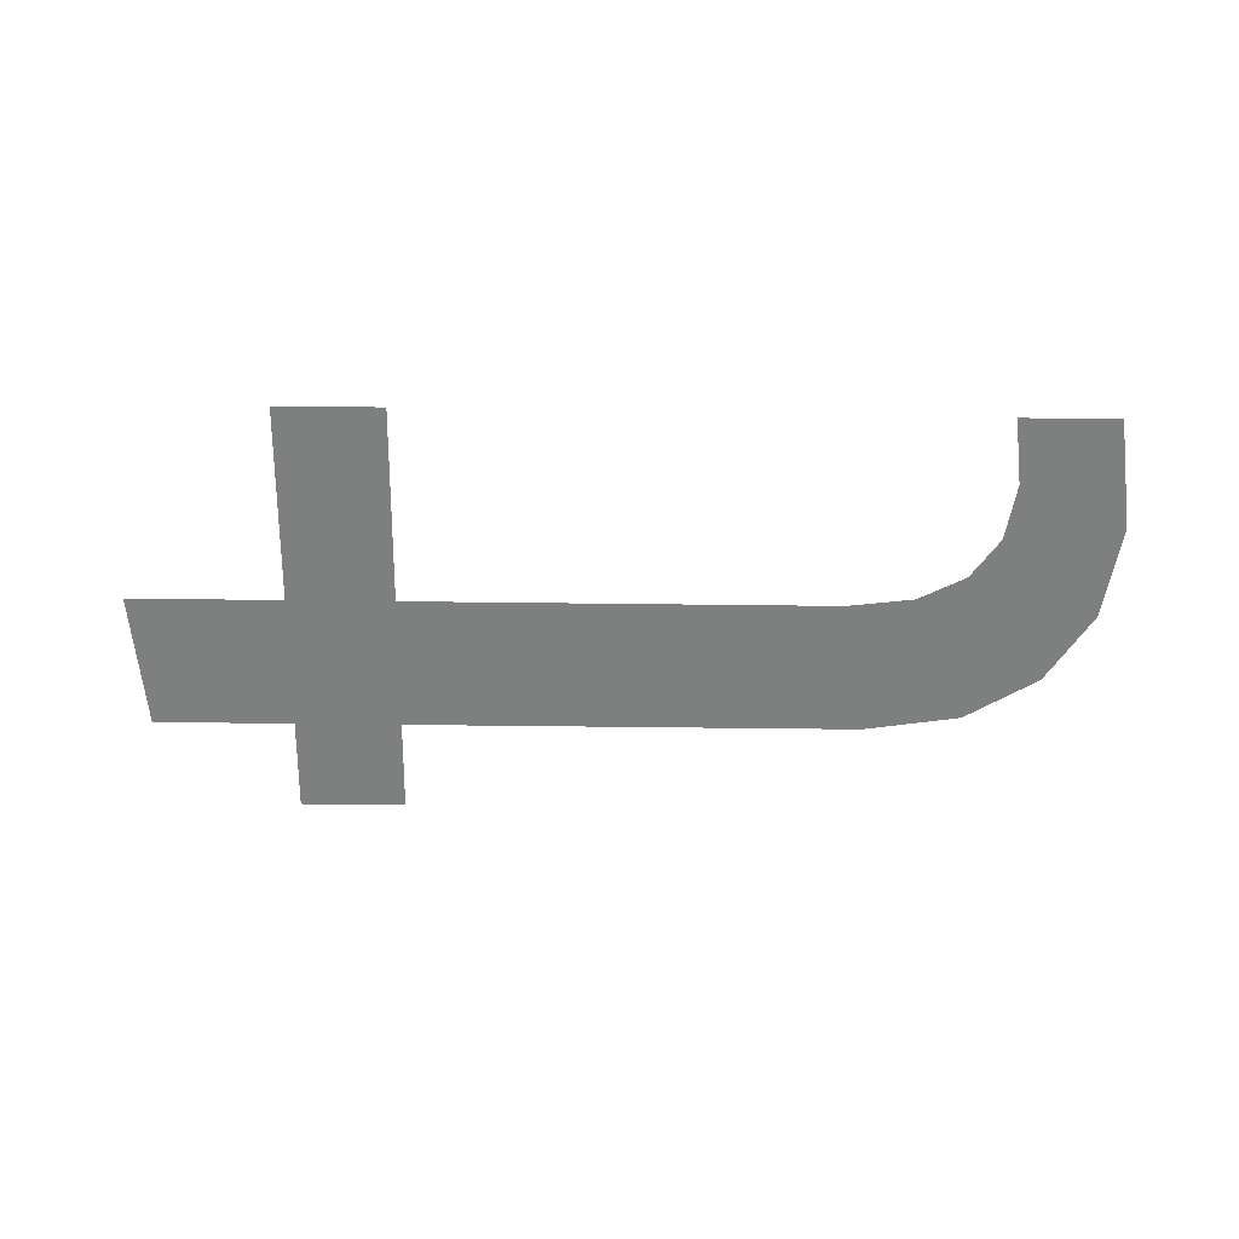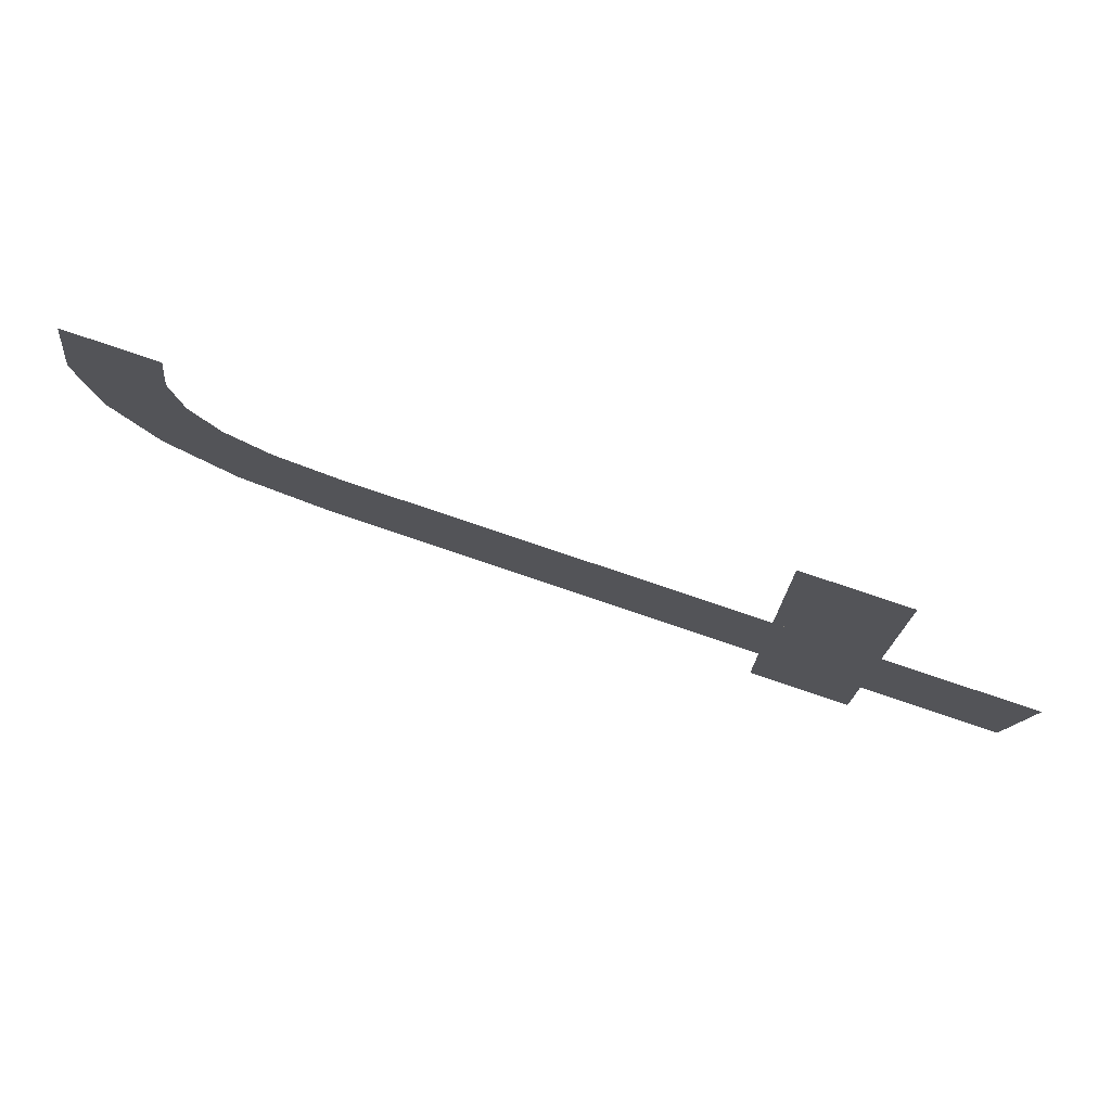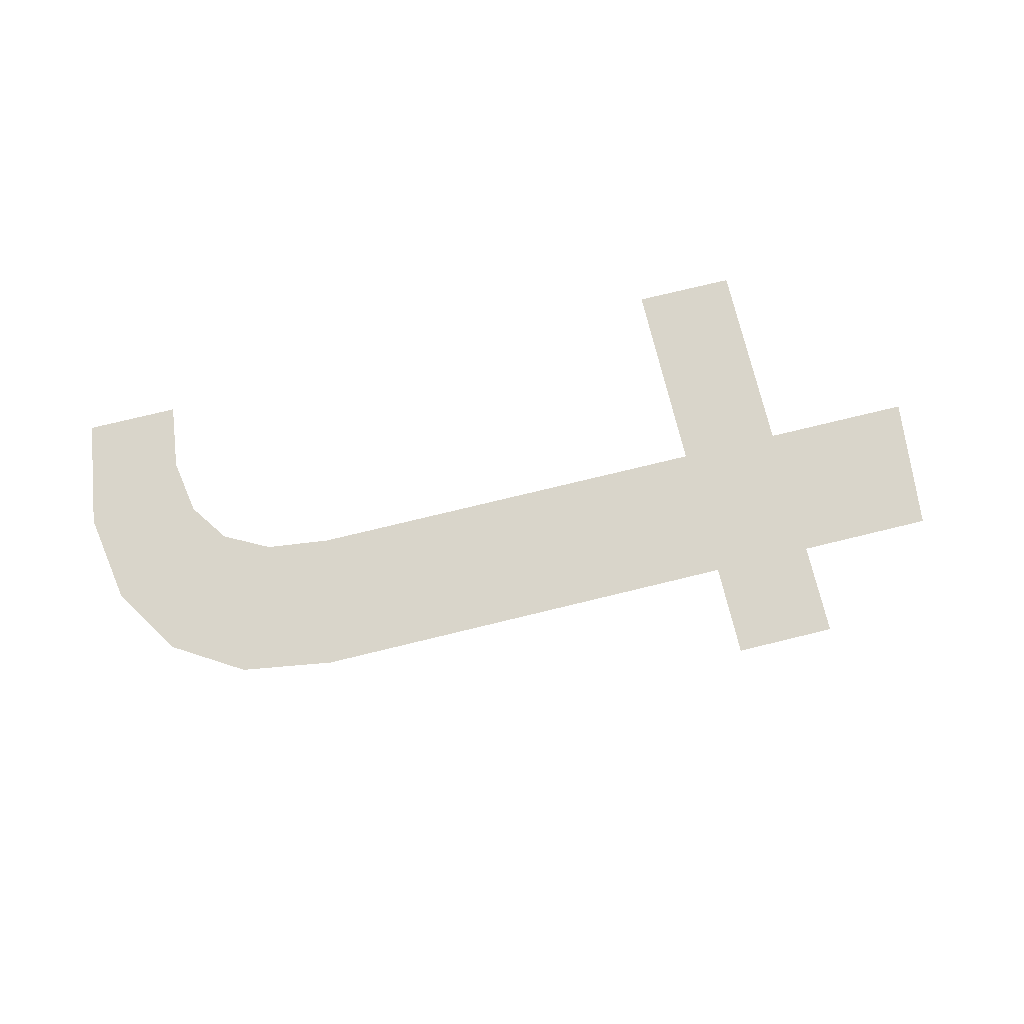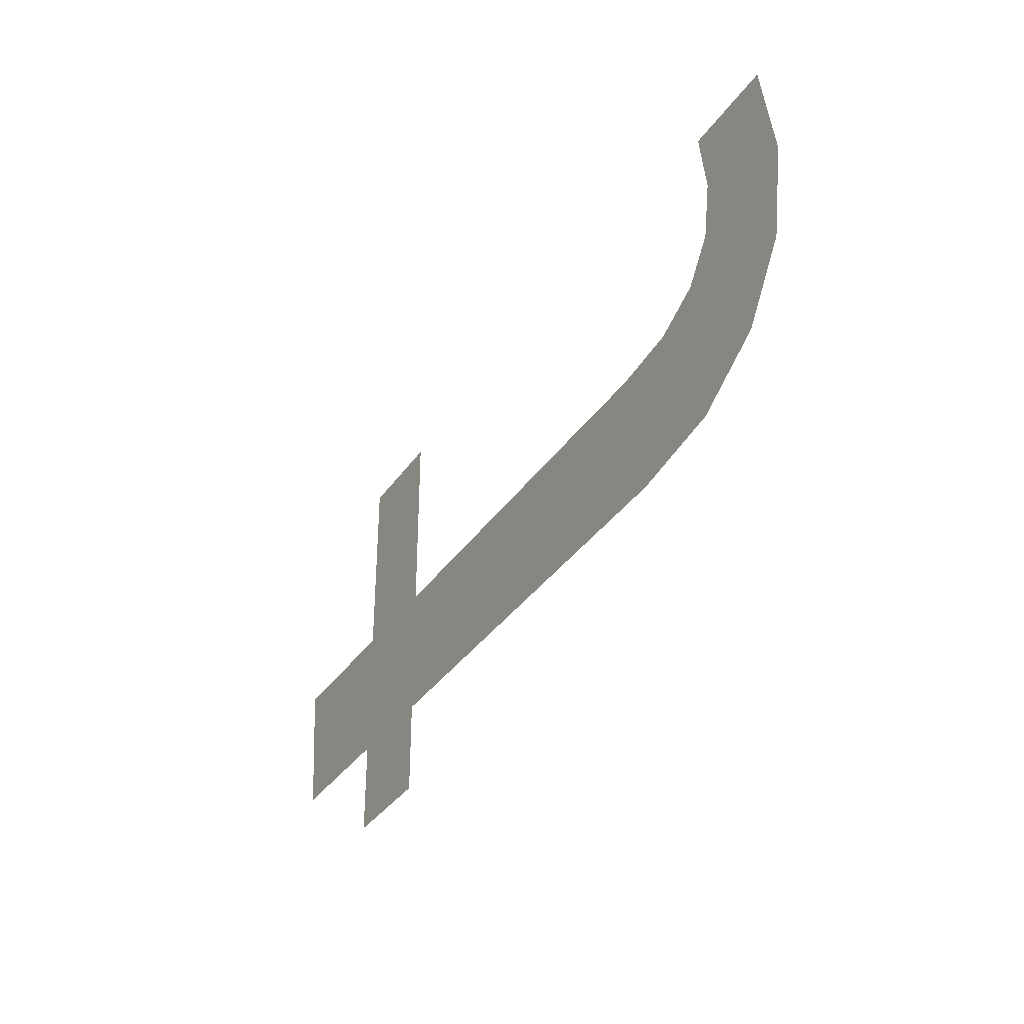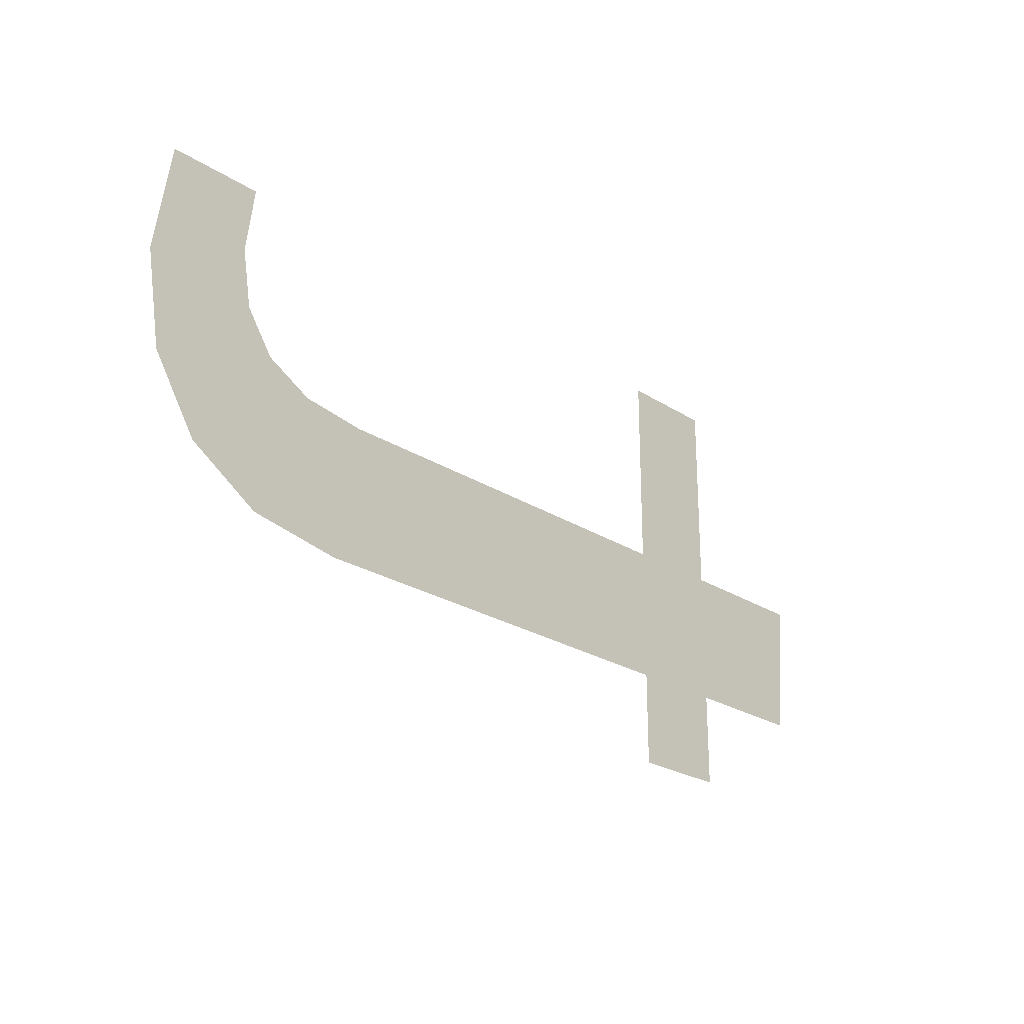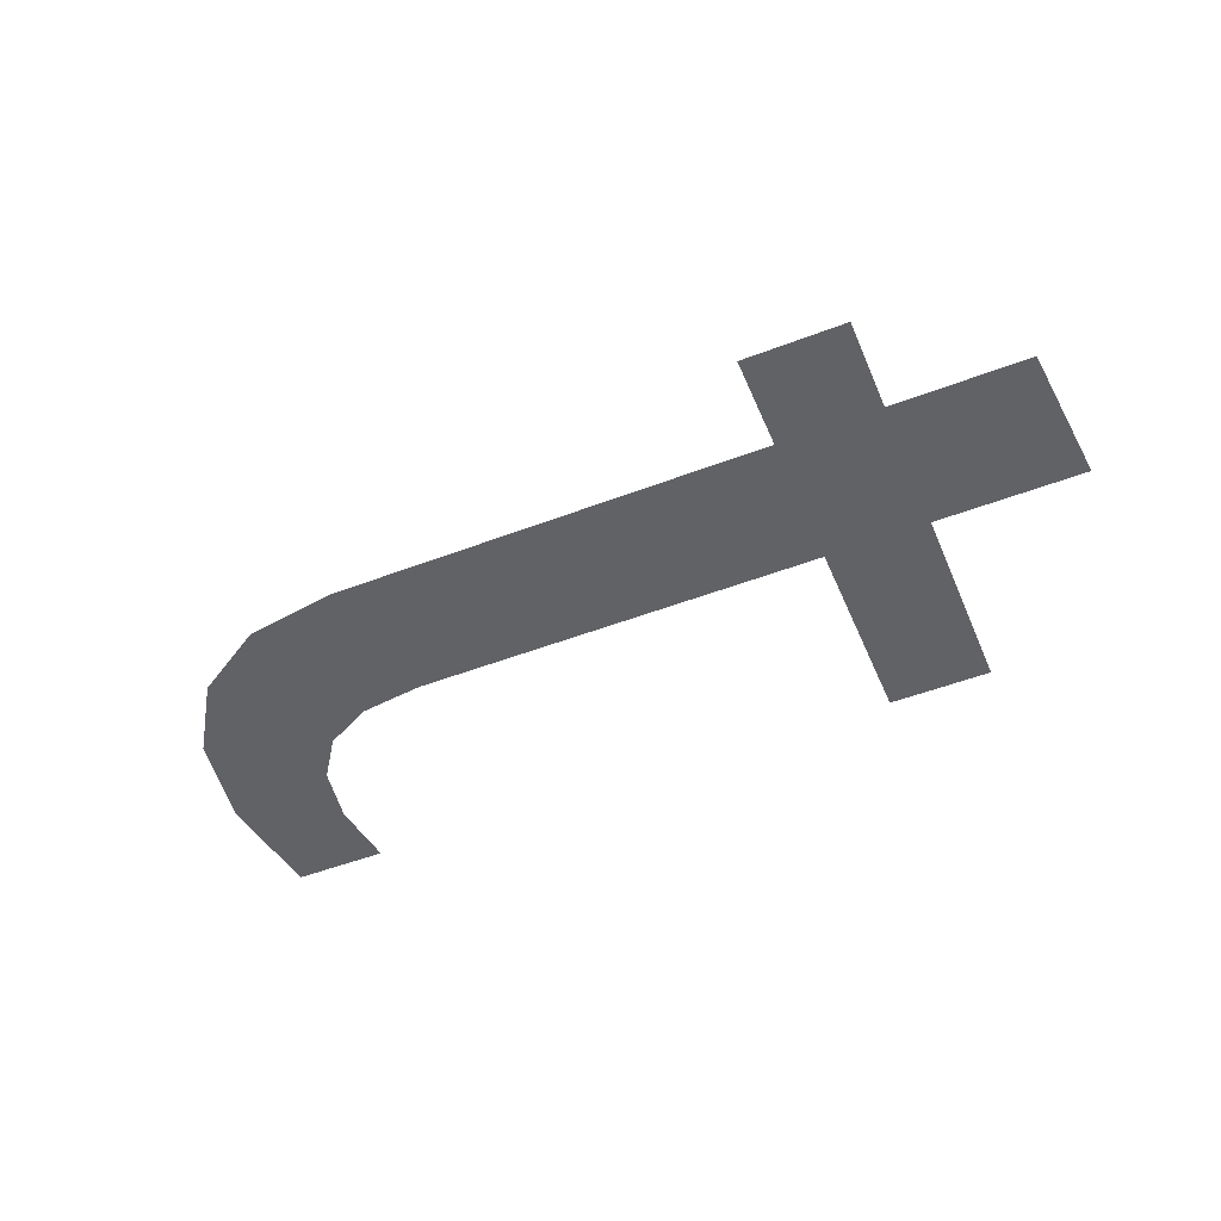
<metadata>
{"format":"obj","ext":"obj","renderer":"f3d","projection":"perspective","resolution":1024,"background":"white","views":[{"elev":-59.6,"azim":179.3,"up":"+Z"},{"elev":75.6,"azim":18.9,"up":"+Y"},{"elev":74.7,"azim":-13.7,"up":"+Z"},{"elev":-35.8,"azim":-120.0,"up":"+Y"},{"elev":-23.5,"azim":-47.4,"up":"+Y"},{"elev":-50.6,"azim":22.7,"up":"+Z"}]}
</metadata>
<code>
o mesh186/mesh186-geometry#mesh186-geometry
v 0.2968 0.2393 -0.5214
v 0.2904 0.2271 -0.5214
v 0.2968 0.2271 -0.5214
v 0.2904 0.2393 -0.5214
v 0.2645 0.2271 -0.5214
v 0.3061 0.2271 -0.5214
v 0.2499 0.2266 -0.5214
v 0.2527 0.2223 -0.5214
v 0.2605 0.2276 -0.5214
v 0.2571 0.2195 -0.5214
v 0.249 0.2323 -0.5214
v 0.2904 0.2186 -0.5214
v 0.2577 0.2291 -0.5214
v 0.2968 0.2186 -0.5214
v 0.263 0.2186 -0.5214
v 0.2559 0.2316 -0.5214
v 0.3052 0.2186 -0.5214
v 0.2904 0.2128 -0.5214
v 0.2554 0.235 -0.5214
v 0.2968 0.2128 -0.5214
v 0.2501 0.2391 -0.5214
v 0.2559 0.2391 -0.5214
f 1 2 3
f 2 1 4
f 5 3 2
f 5 6 3
f 7 6 5
f 8 6 7
f 7 5 9
f 10 6 8
f 7 9 11
f 12 6 10
f 11 9 13
f 14 6 12
f 10 15 12
f 11 13 16
f 6 14 17
f 18 14 12
f 11 16 19
f 14 18 20
f 11 19 21
f 21 19 22
f 3 2 1
f 4 1 2
f 2 3 5
f 3 6 5
f 5 6 7
f 7 6 8
f 9 5 7
f 8 6 10
f 11 9 7
f 10 6 12
f 13 9 11
f 12 6 14
f 12 15 10
f 16 13 11
f 17 14 6
f 12 14 18
f 19 16 11
f 20 18 14
f 21 19 11
f 22 19 21

</code>
